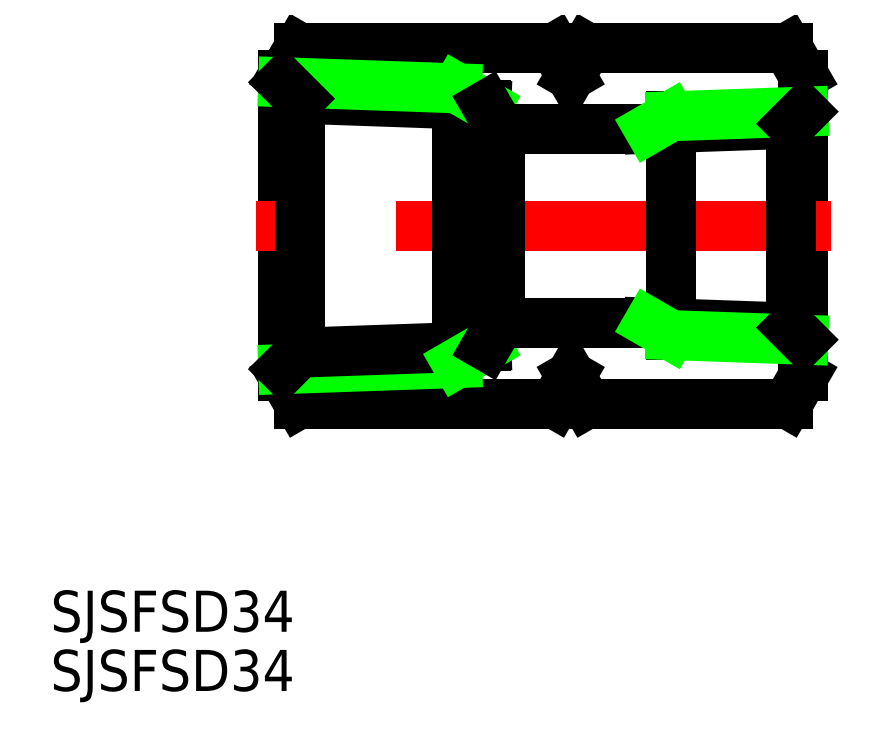
<metadata>
{"format":"dxf","ext":"dxf","renderer":"ezdxf+matplotlib","layout":"modelspace","background":"white","min_lineweight":24,"dpi":150}
</metadata>
<code>
0
SECTION
2
ENTITIES
0
TEXT
8
0
10
-55
20
-29.66
30
0
40
3
1
SJSFSD34
0
TEXT
8
0
10
-55
20
-33.99
30
0
40
3
1
SJSFSD34
0
LINE
8
0
10
-1.161
20
13
30
0
11
-15.84
21
13
31
0
0
LINE
8
0
10
-1.161
20
-13
30
0
11
-15.84
21
-13
31
0
0
LINE
8
0
10
-7.1e-15
20
-10.99
30
0
11
0
21
10.99
31
0
0
LINE
8
0
10
-38
20
10.99
30
0
11
-38
21
-10.99
31
0
0
LINE
8
0
10
-22.17
20
7.081
30
0
11
-11.28
21
7.081
31
0
0
LINE
8
0
10
-22.17
20
-7.081
30
0
11
-11.28
21
-7.081
31
0
0
LINE
8
0
10
-38
20
10.99
30
0
11
-36.84
21
13
31
0
0
LINE
8
0
10
0
20
10.99
30
0
11
-1.161
21
13
31
0
0
LINE
8
0
10
0
20
-10.99
30
0
11
-1.161
21
-13
31
0
0
LINE
8
0
10
-38
20
-10.99
30
0
11
-36.84
21
-13
31
0
0
LINE
8
0
10
-17
20
10.99
30
0
11
-15.84
21
13
31
0
0
LINE
8
0
10
-17
20
10.99
30
0
11
-18.16
21
13
31
0
0
LINE
8
0
10
-18.16
20
13
30
0
11
-36.84
21
13
31
0
0
LINE
8
0
10
-17
20
-10.99
30
0
11
-18.16
21
-13
31
0
0
LINE
8
0
10
-17
20
-10.99
30
0
11
-15.84
21
-13
31
0
0
LINE
8
0
10
-18.16
20
-13
30
0
11
-36.84
21
-13
31
0
0
LINE
8
CENTER
10
2
20
0
30
0
11
-40
21
0
31
0
0
LINE
8
0
10
-0.887
20
-7.444
30
0
11
-0.887
21
7.444
31
0
0
LINE
8
0
10
-9.7
20
7.992
30
0
11
-9.7
21
-7.992
31
0
0
LINE
8
0
10
-11.28
20
-7.081
30
0
11
-0.887
21
-7.444
31
0
0
LINE
8
0
10
-9.7
20
-7.992
30
0
11
-3.6e-15
21
-8.331
31
0
0
LINE
8
0
10
-11.28
20
-7.081
30
0
11
-9.7
21
-7.992
31
0
0
LINE
8
0
10
-0.887
20
-7.444
30
0
11
-7.46e-14
21
-8.331
31
0
0
LINE
8
0
10
-11.28
20
7.081
30
0
11
-0.887
21
7.444
31
0
0
LINE
8
0
10
-9.7
20
7.992
30
0
11
-3.6e-15
21
8.331
31
0
0
LINE
8
0
10
-11.28
20
7.081
30
0
11
-9.7
21
7.992
31
0
0
LINE
8
0
10
-0.887
20
7.444
30
0
11
1.07e-14
21
8.331
31
0
0
LINE
8
0
10
-36.8
20
9.273
30
0
11
-36.8
21
-9.273
31
0
0
LINE
8
0
10
-23.16
20
8.797
30
0
11
-23.16
21
-8.797
31
0
0
LINE
8
0
10
-25.3
20
10.03
30
0
11
-25.3
21
-10.03
31
0
0
LINE
8
0
10
-25.3
20
-10.03
30
0
11
-38
21
-10.48
31
0
0
LINE
8
0
10
-36.8
20
-9.273
30
0
11
-23.16
21
-8.797
31
0
0
LINE
8
0
10
-36.8
20
-9.273
30
0
11
-38
21
-10.48
31
0
0
LINE
8
0
10
-23.16
20
-8.797
30
0
11
-25.3
21
-10.03
31
0
0
LINE
8
0
10
-36.8
20
9.273
30
0
11
-23.16
21
8.797
31
0
0
LINE
8
0
10
-25.3
20
10.03
30
0
11
-38
21
10.48
31
0
0
LINE
8
0
10
-36.8
20
9.273
30
0
11
-38
21
10.48
31
0
0
LINE
8
0
10
-23.16
20
8.797
30
0
11
-25.3
21
10.03
31
0
0
LINE
8
0
10
-23.16
20
8.797
30
0
11
-22.17
21
7.081
31
0
0
LINE
8
0
10
-22.17
20
7.081
30
0
11
-22.17
21
-7.081
31
0
0
LINE
8
0
10
-23.16
20
-8.797
30
0
11
-22.17
21
-7.081
31
0
0
ENDSEC
0
EOF

</code>
